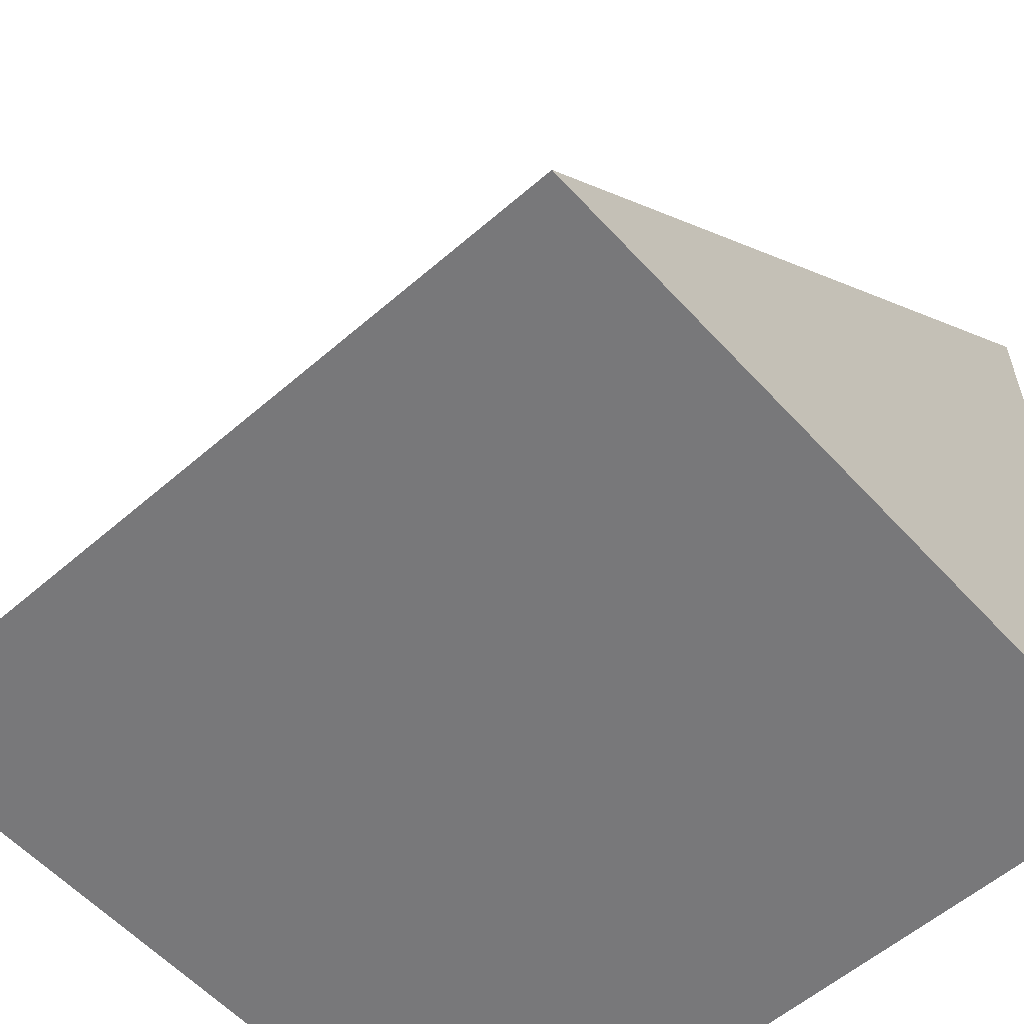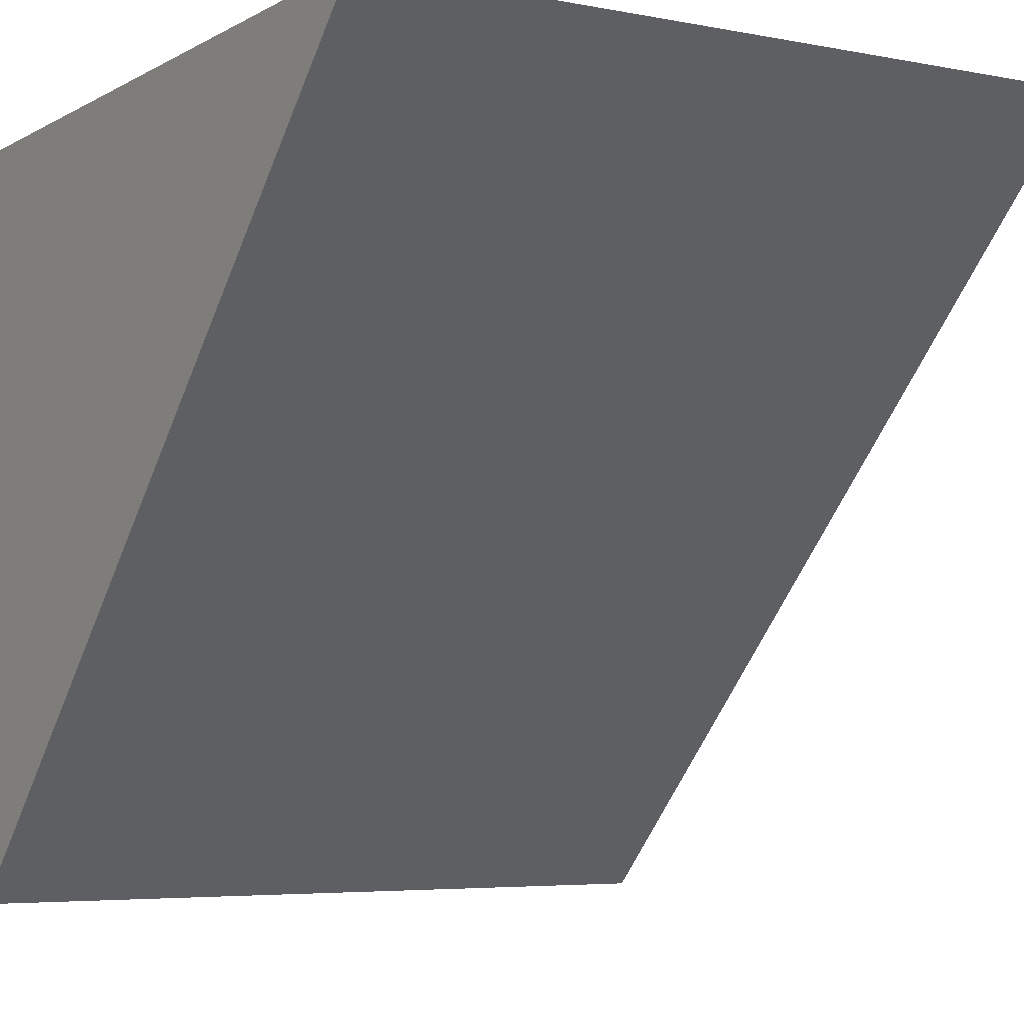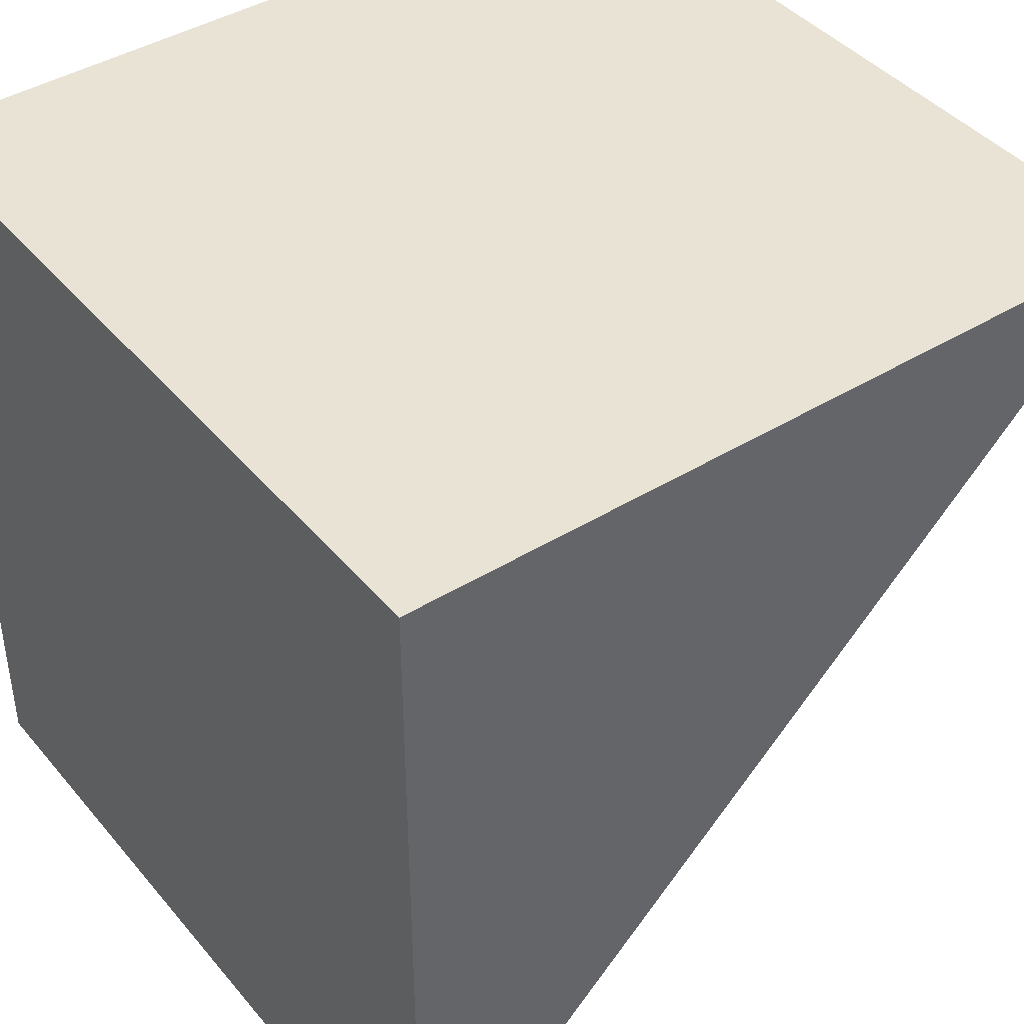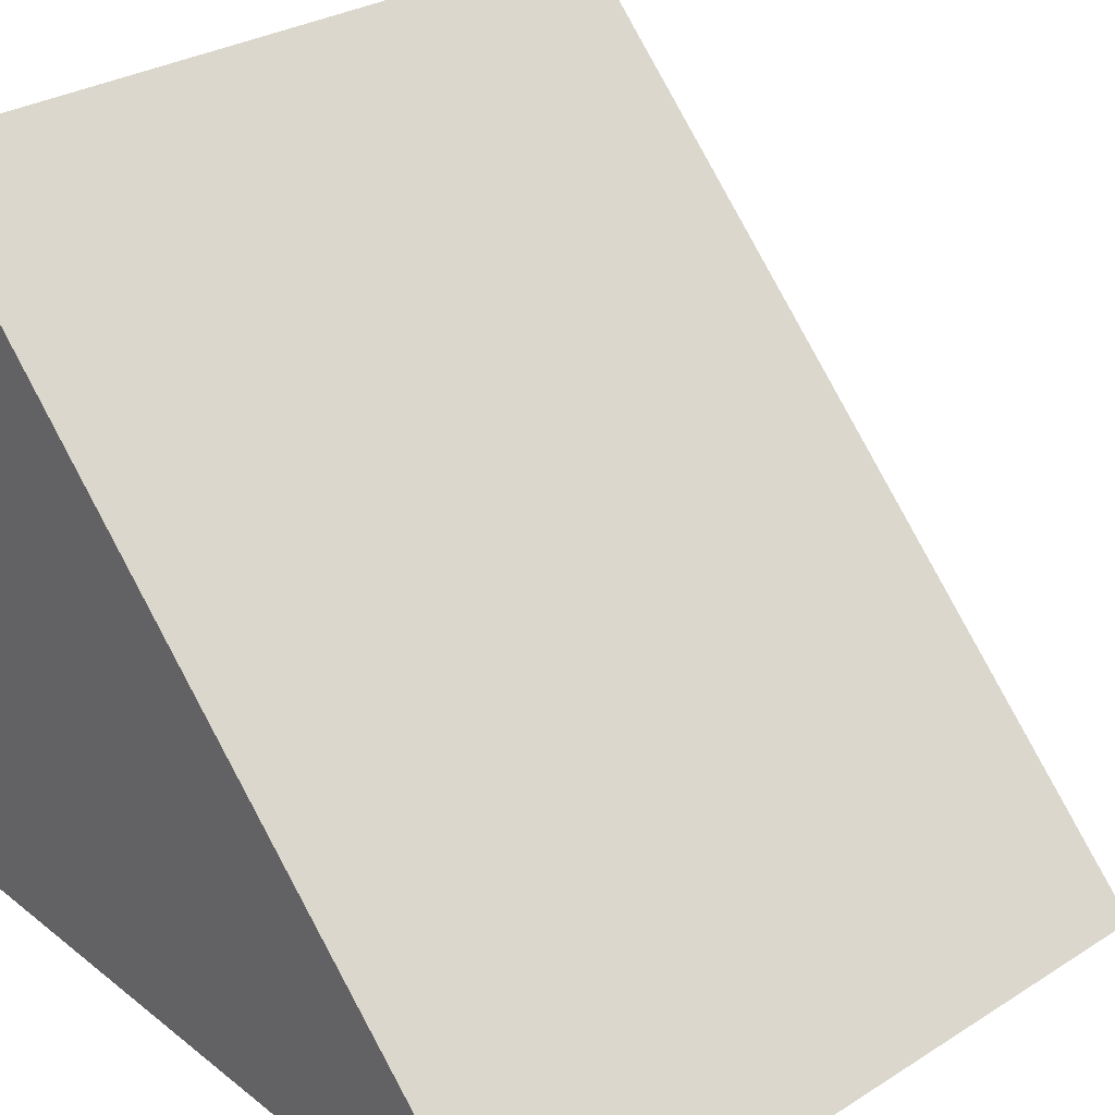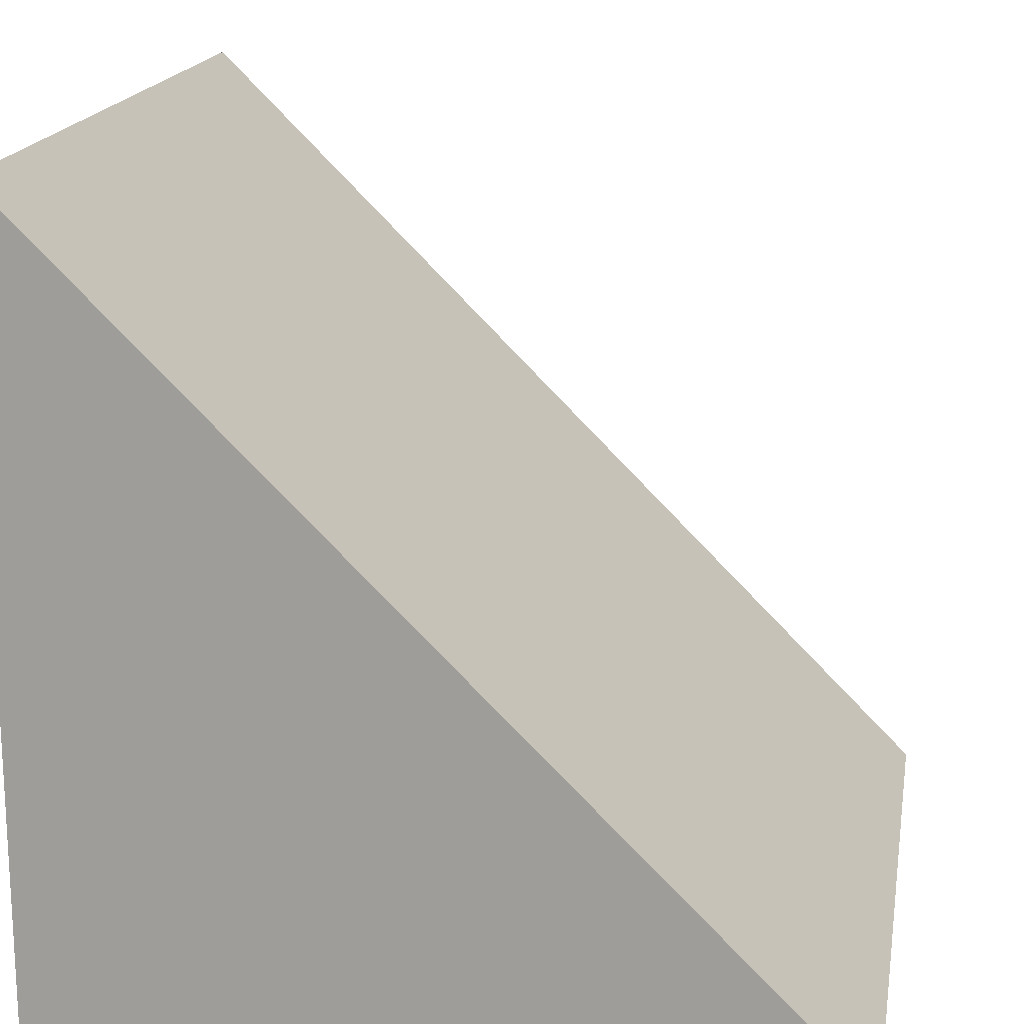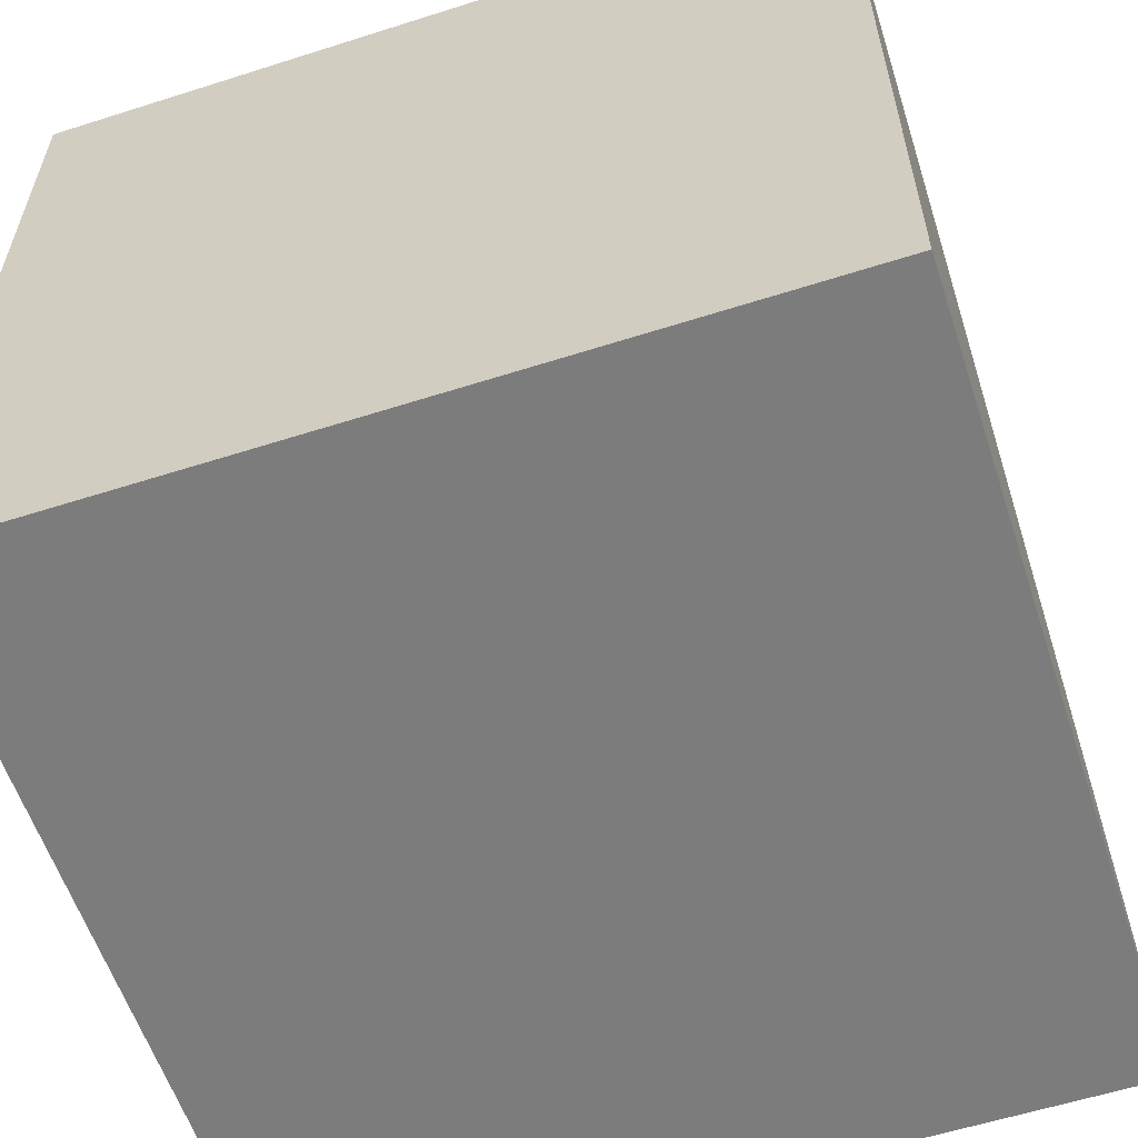
<metadata>
{"format":"obj","ext":"obj","renderer":"f3d","projection":"perspective","resolution":1024,"background":"white","views":[{"elev":-57.6,"azim":-138.1,"up":"+Y"},{"elev":-5.0,"azim":148.5,"up":"+Z"},{"elev":42.2,"azim":53.6,"up":"+Z"},{"elev":30.5,"azim":138.0,"up":"+Y"},{"elev":17.4,"azim":99.7,"up":"+Y"},{"elev":-58.8,"azim":18.2,"up":"+Y"}]}
</metadata>
<code>
o cuboid
v 1 1 1
v 1 0 0
v 1 0 1
v 0 1 1
v 0 0 0
v 0 0 1
f 1 3 2
f 4 5 6
f 1 5 4
f 3 5 2
f 1 6 3
f 1 2 5
f 3 6 5
f 1 4 6

</code>
